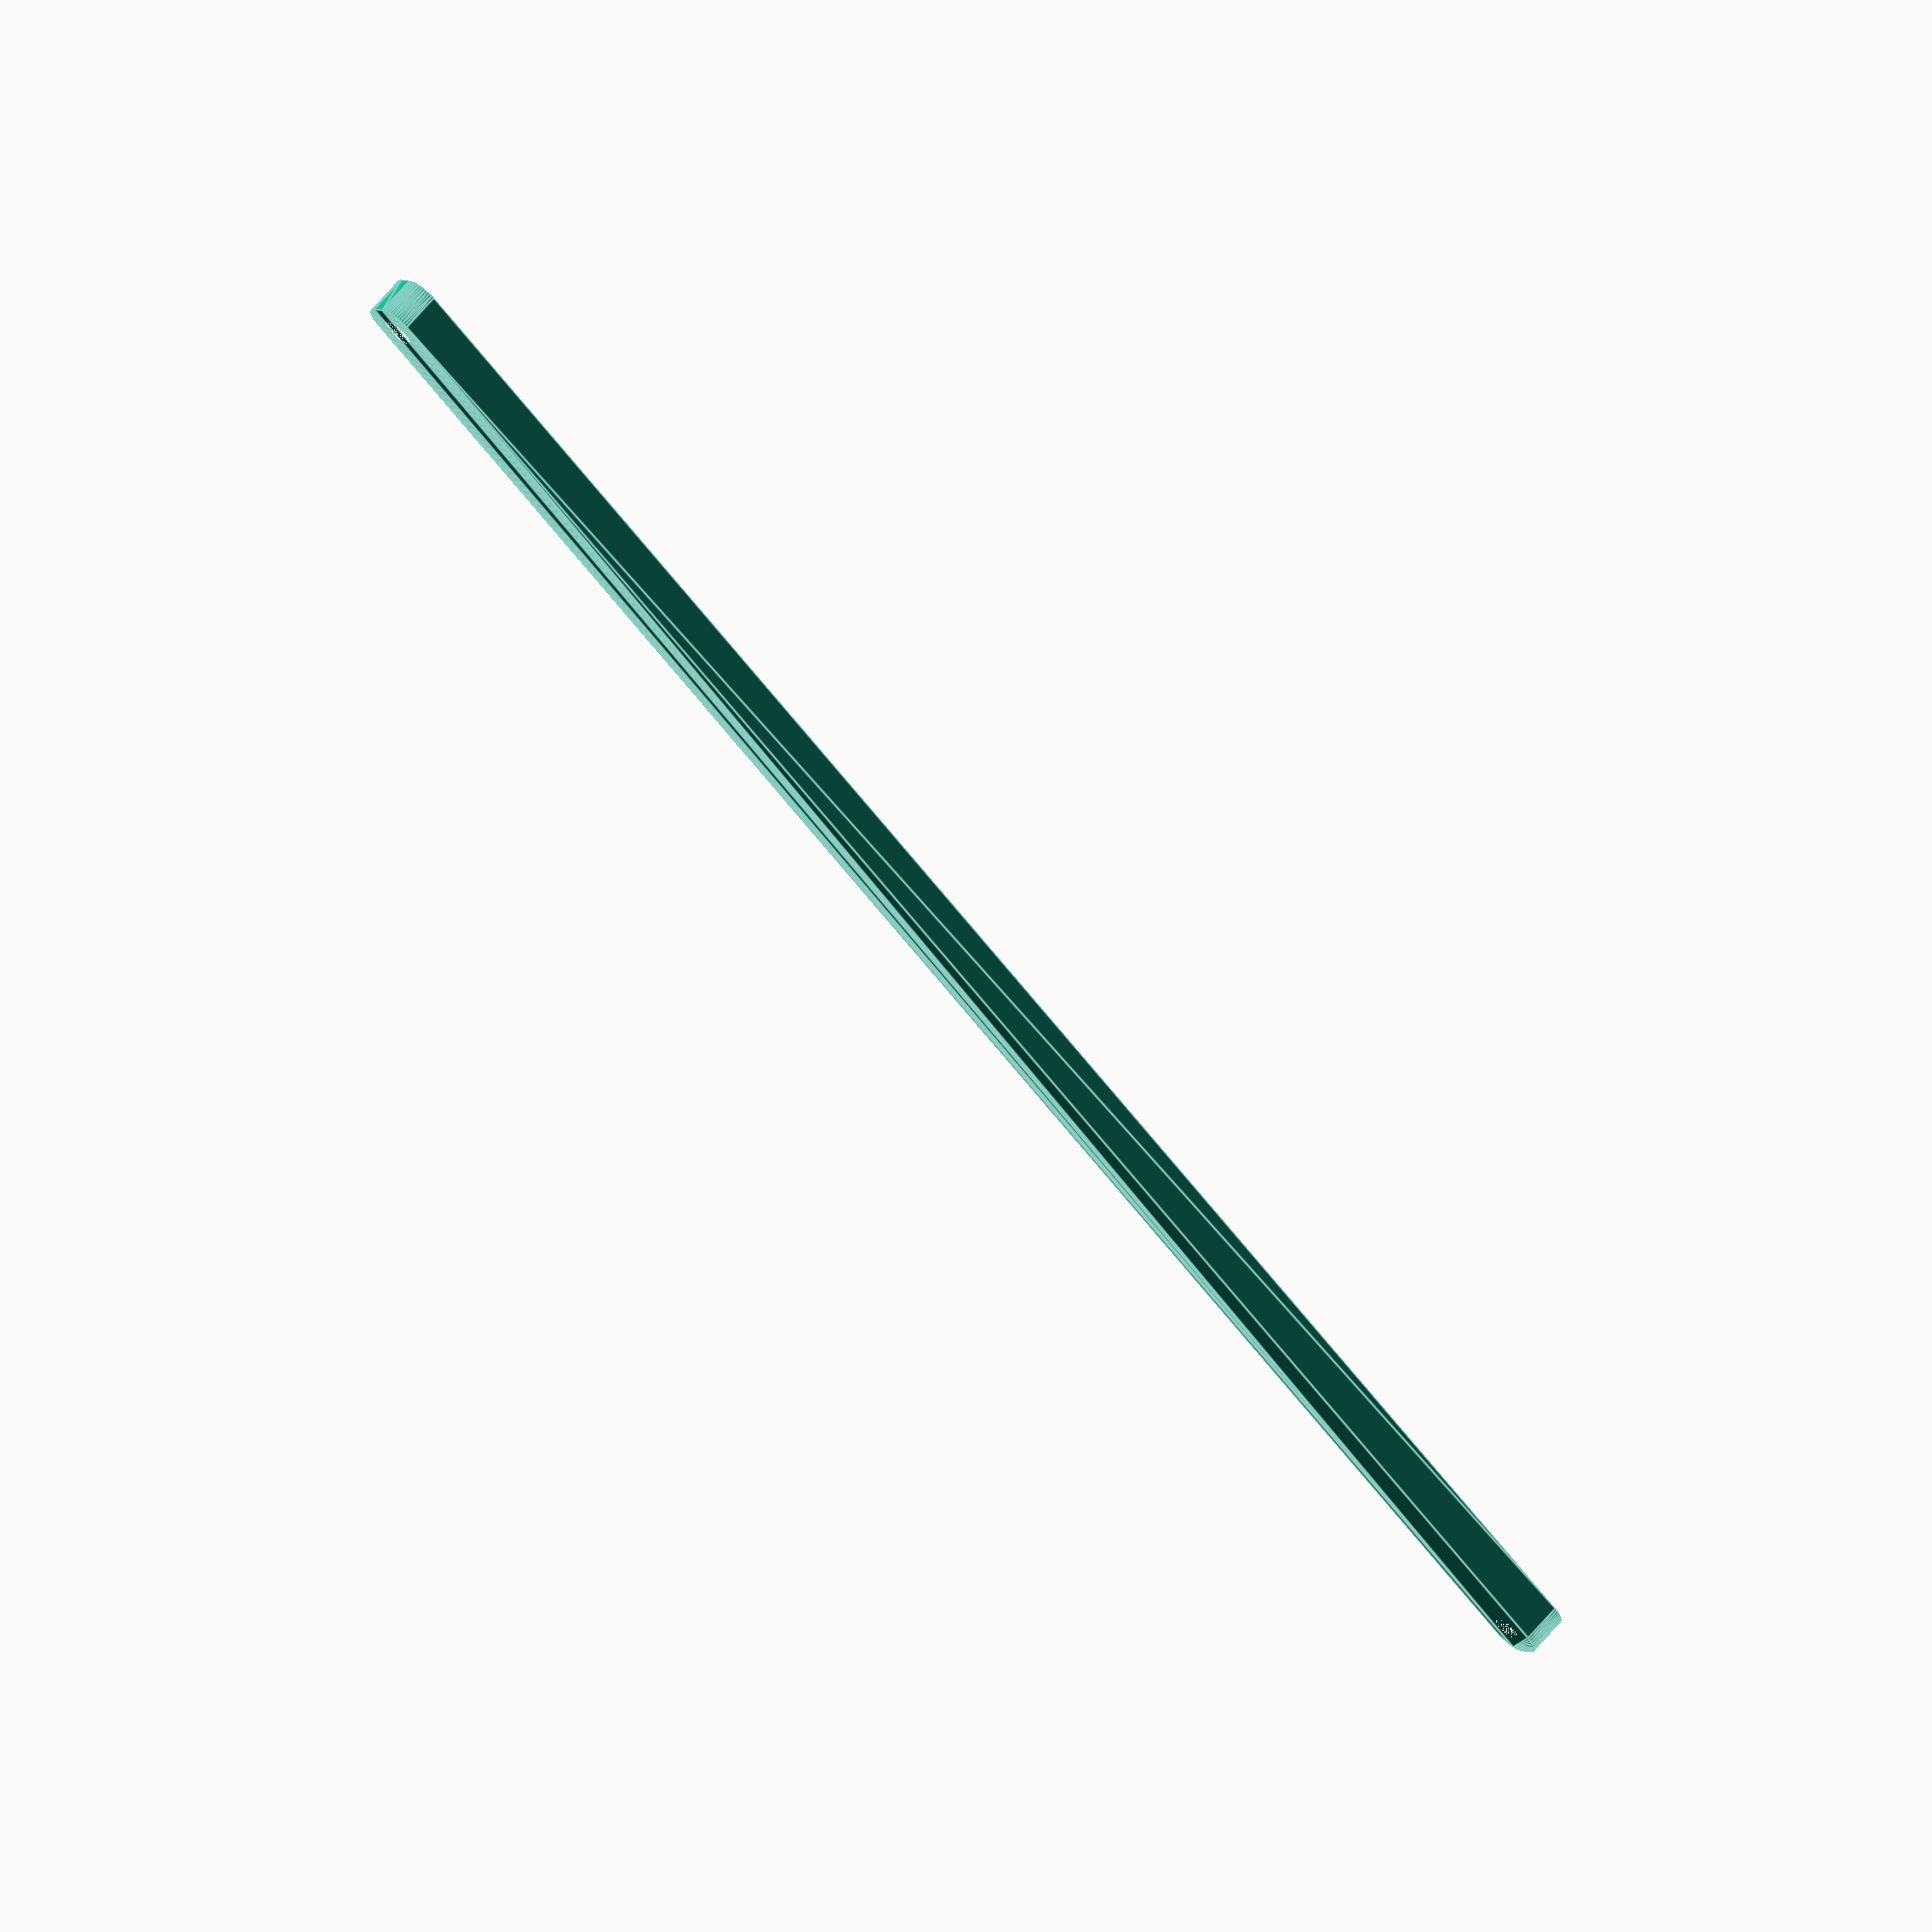
<openscad>
$fn = 50;


difference() {
	union() {
		hull() {
			translate(v = [-197.0000000000, 2.0000000000, 0]) {
				cylinder(h = 9, r = 5);
			}
			translate(v = [197.0000000000, 2.0000000000, 0]) {
				cylinder(h = 9, r = 5);
			}
			translate(v = [-197.0000000000, -2.0000000000, 0]) {
				cylinder(h = 9, r = 5);
			}
			translate(v = [197.0000000000, -2.0000000000, 0]) {
				cylinder(h = 9, r = 5);
			}
		}
	}
	union() {
		translate(v = [-195.0000000000, 0.0000000000, 0]) {
			cylinder(h = 9, r = 3.2500000000);
		}
		translate(v = [195.0000000000, 0.0000000000, 0]) {
			cylinder(h = 9, r = 3.2500000000);
		}
		translate(v = [-195.0000000000, 0.0000000000, 0]) {
			cylinder(h = 9, r = 1.8000000000);
		}
		translate(v = [195.0000000000, 0.0000000000, 0]) {
			cylinder(h = 9, r = 1.8000000000);
		}
		translate(v = [-195.0000000000, 0.0000000000, 0]) {
			cylinder(h = 9, r = 1.8000000000);
		}
		translate(v = [195.0000000000, 0.0000000000, 0]) {
			cylinder(h = 9, r = 1.8000000000);
		}
		translate(v = [-195.0000000000, 0.0000000000, 0]) {
			cylinder(h = 9, r = 1.8000000000);
		}
		translate(v = [195.0000000000, 0.0000000000, 0]) {
			cylinder(h = 9, r = 1.8000000000);
		}
	}
}
</openscad>
<views>
elev=292.4 azim=37.1 roll=40.5 proj=o view=edges
</views>
